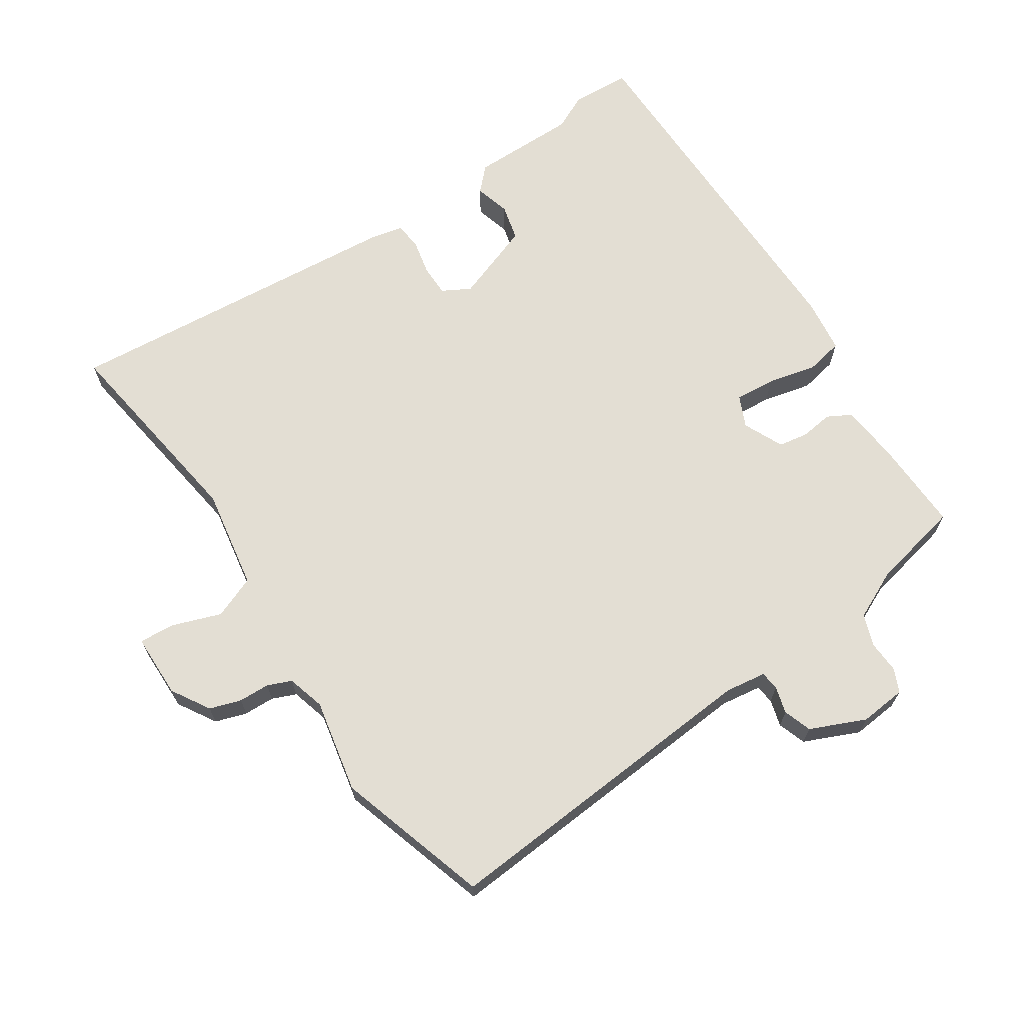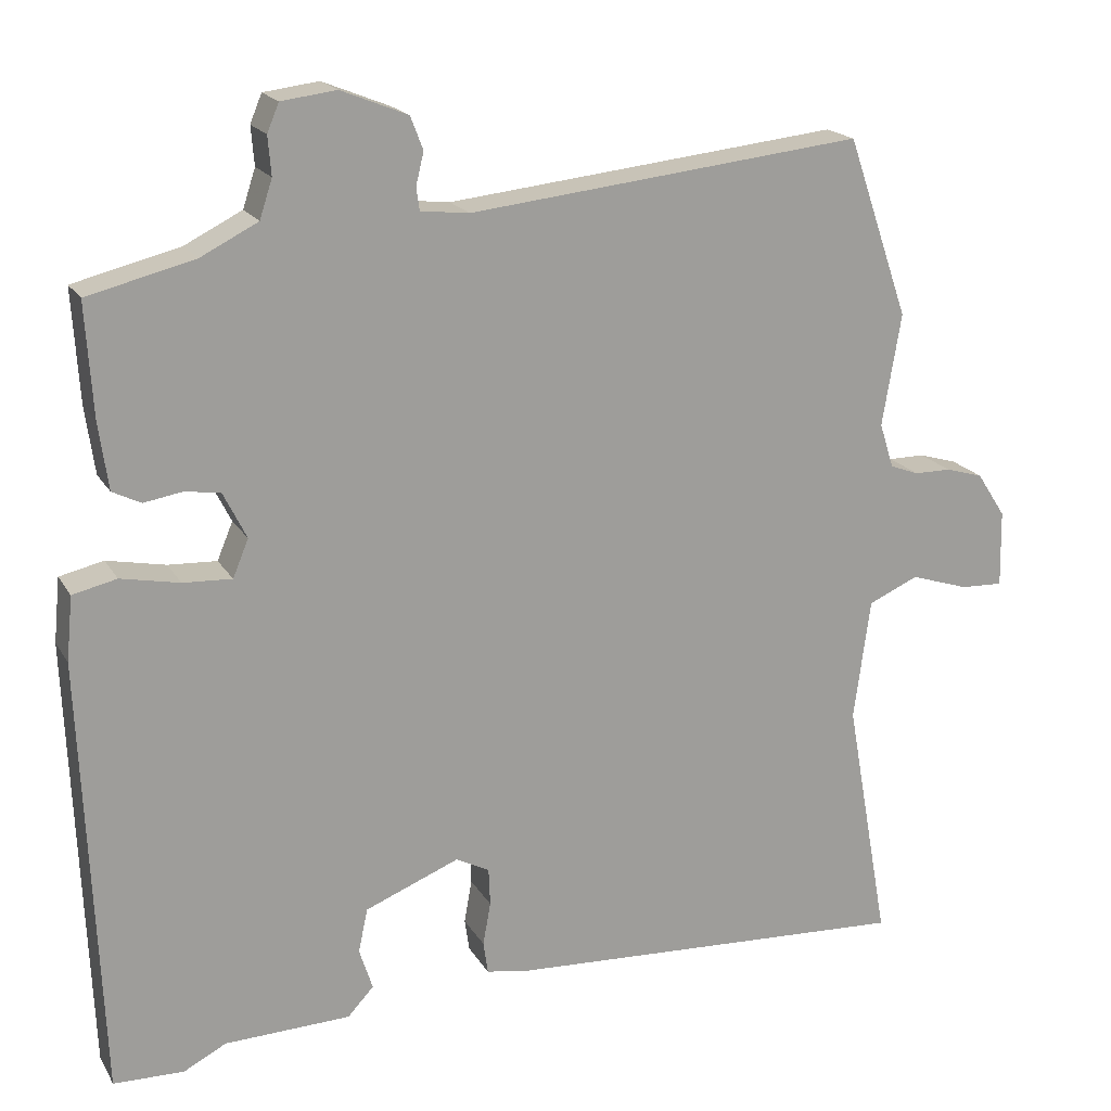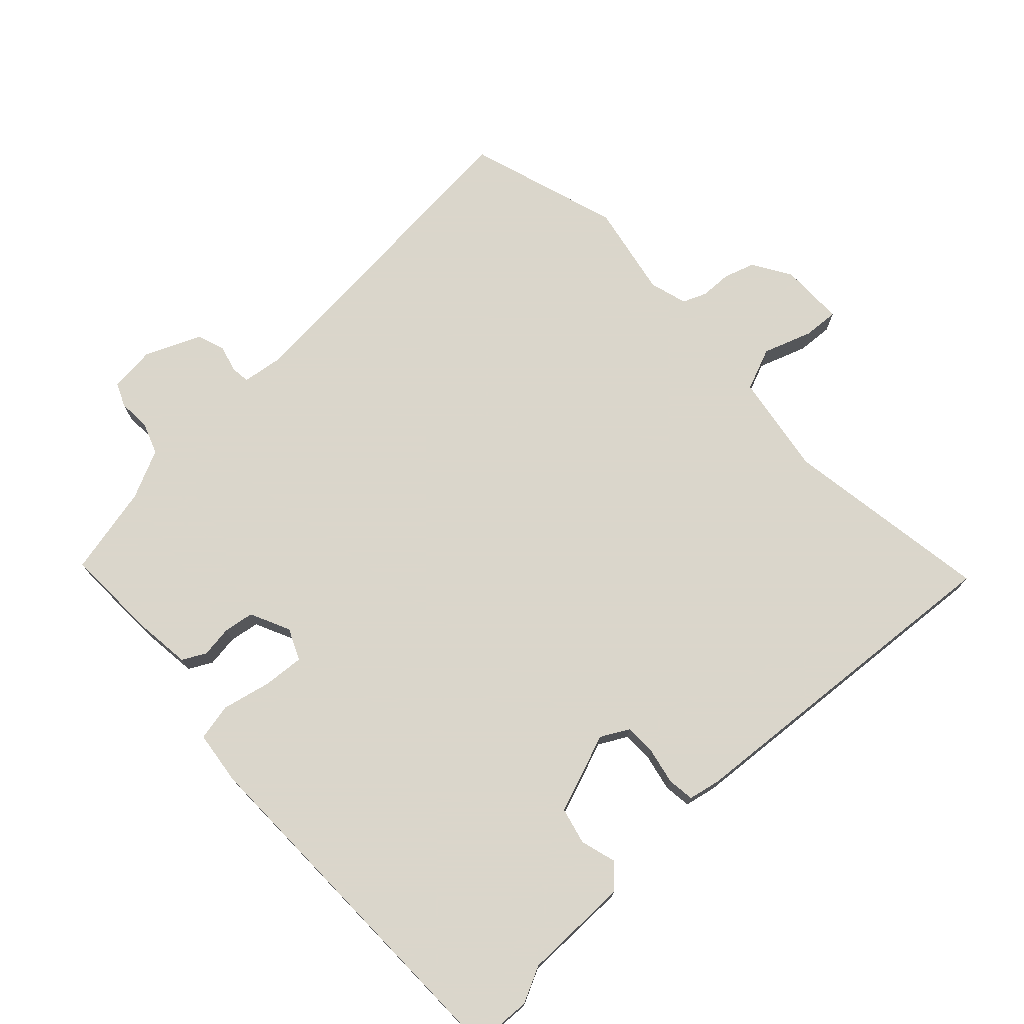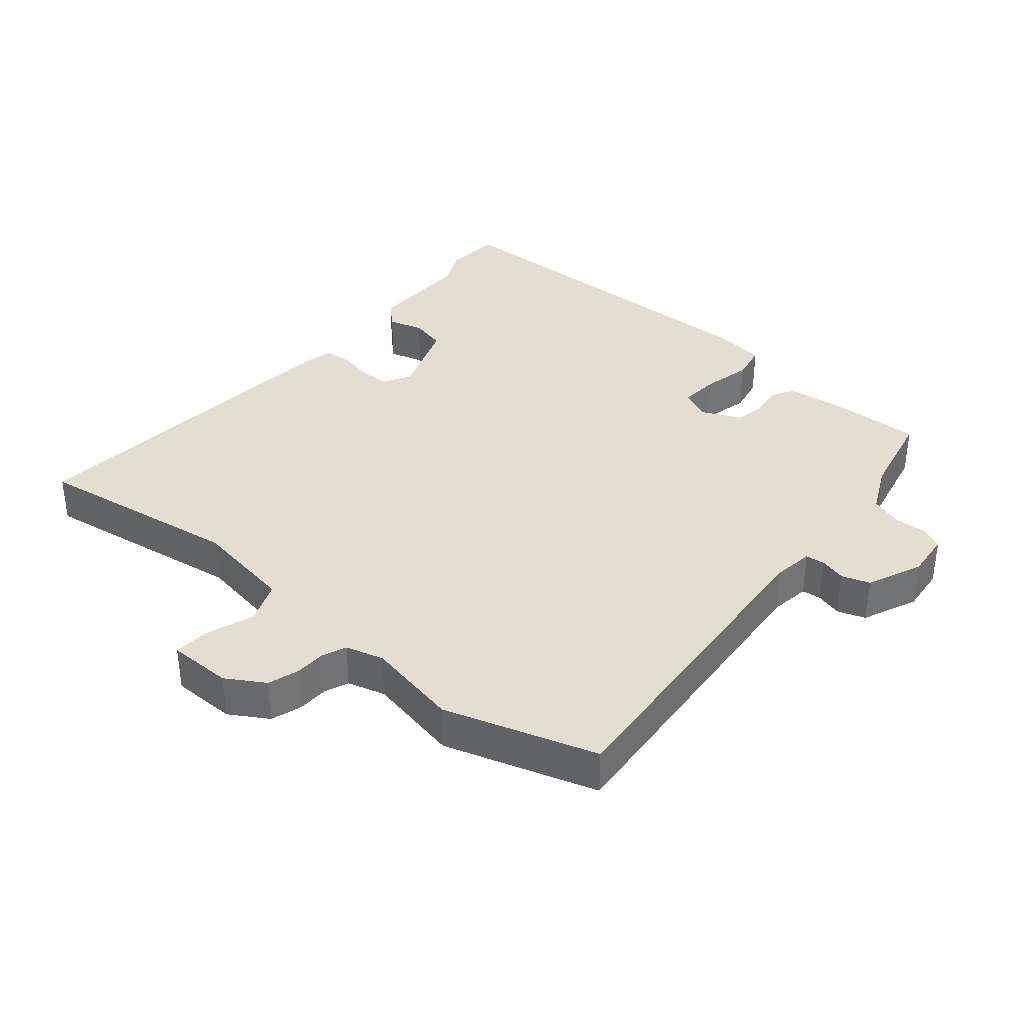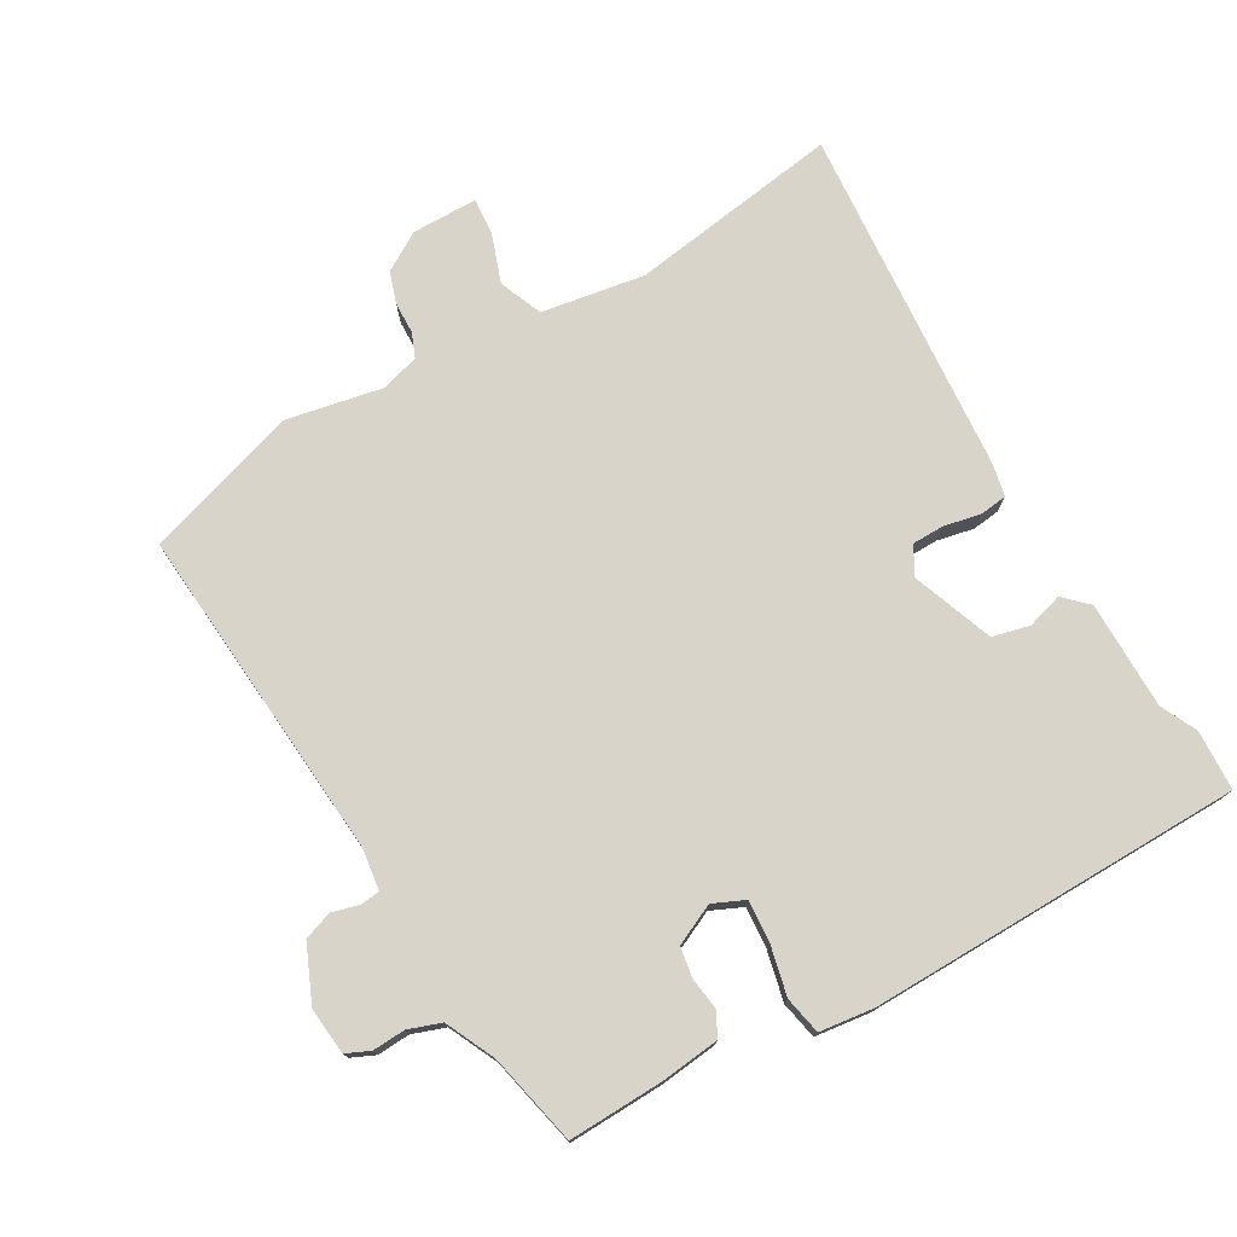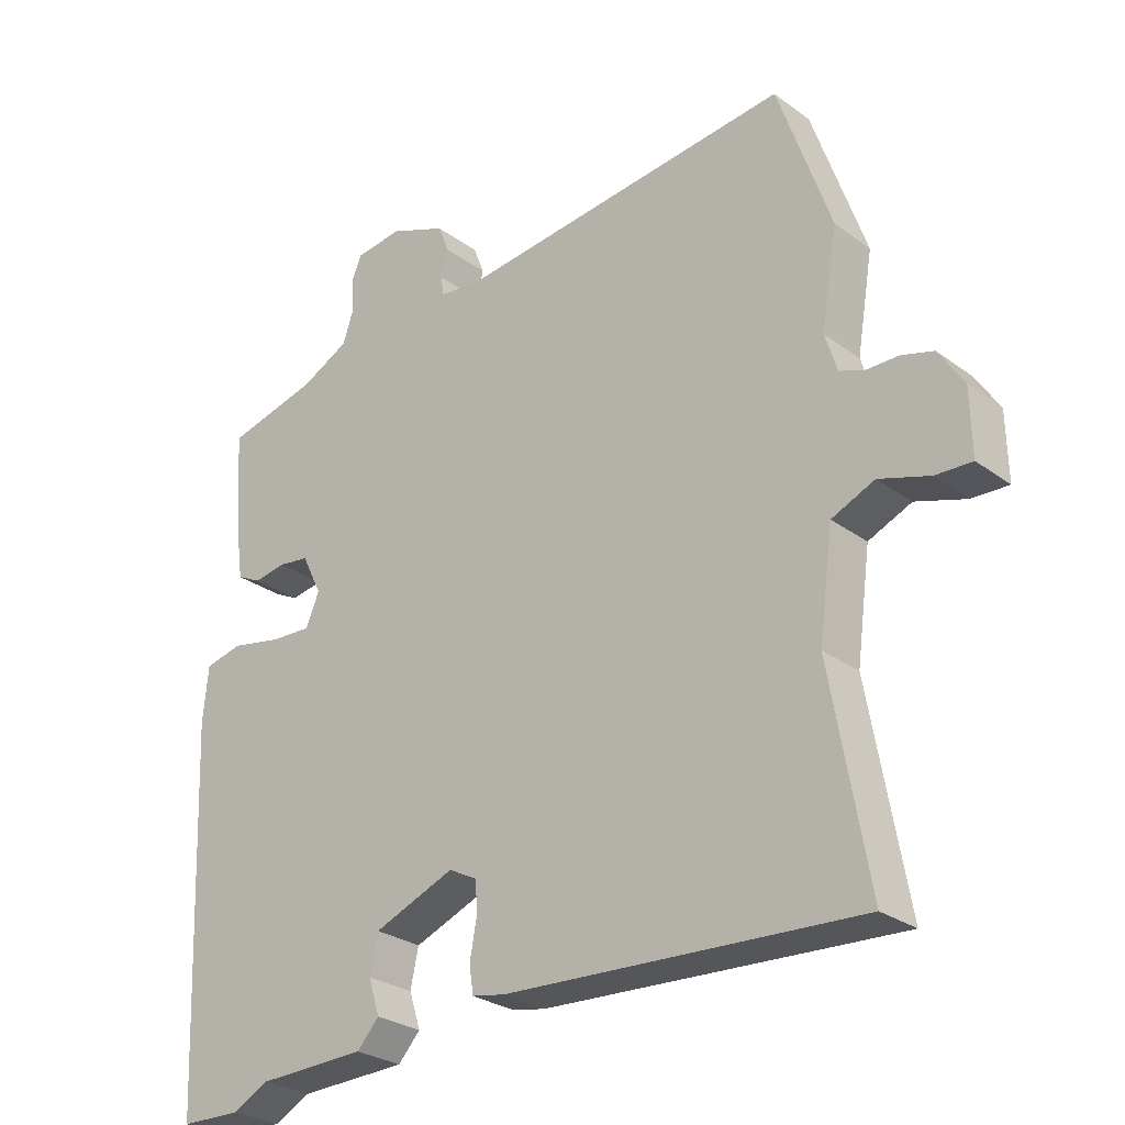
<metadata>
{"format":"obj","ext":"obj","renderer":"f3d","projection":"perspective","resolution":1024,"background":"white","views":[{"elev":67.3,"azim":-31.7,"up":"+Y"},{"elev":18.7,"azim":158.1,"up":"+Z"},{"elev":73.7,"azim":138.3,"up":"+Y"},{"elev":36.1,"azim":-48.3,"up":"+Y"},{"elev":75.5,"azim":61.6,"up":"+Y"},{"elev":-27.5,"azim":-138.2,"up":"+Z"}]}
</metadata>
<code>
v -0.55 0.07 -0.479
v -0.494 0.07 -0.164
v -0.515 0.07 -0.009
v -0.579 0.07 0.019
v -0.654 0.07 -0.005
v -0.708 0.07 -0.007
v -0.706 0.07 0.091
v -0.669 0.07 0.148
v -0.621 0.07 0.162
v -0.574 0.07 0.162
v -0.537 0.07 0.176
v -0.519 0.07 0.233
v -0.543 0.07 0.376
v -0.464 0.07 0.605
v 0.039 0.07 0.55
v 0.101 0.07 0.557
v 0.105 0.07 0.586
v 0.095 0.07 0.627
v 0.111 0.07 0.669
v 0.196 0.07 0.703
v 0.266 0.07 0.694
v 0.281 0.07 0.658
v 0.277 0.07 0.609
v 0.293 0.07 0.56
v 0.366 0.07 0.523
v 0.502 0.07 0.489
v 0.493 0.07 0.345
v 0.481 0.07 0.26
v 0.445 0.07 0.242
v 0.397 0.07 0.25
v 0.351 0.07 0.244
v 0.321 0.07 0.184
v 0.341 0.07 0.136
v 0.403 0.07 0.139
v 0.478 0.07 0.154
v 0.534 0.07 0.141
v 0.542 0.07 0.059
v 0.519 0.07 -0.5
v 0.429 0.07 -0.502
v 0.375 0.07 -0.474
v 0.214 0.07 -0.469
v 0.181 0.07 -0.433
v 0.198 0.07 -0.38
v 0.186 0.07 -0.324
v 0.066 0.07 -0.276
v 0.023 0.07 -0.298
v 0.021 0.07 -0.346
v 0.031 0.07 -0.401
v 0.025 0.07 -0.442
v -0.024 0.07 -0.451
v -0.55 0 -0.479
v -0.494 0 -0.164
v -0.515 0 -0.009
v -0.579 0 0.019
v -0.654 0 -0.005
v -0.708 0 -0.007
v -0.706 0 0.091
v -0.669 0 0.148
v -0.621 0 0.162
v -0.574 0 0.162
v -0.537 0 0.176
v -0.519 0 0.233
v -0.543 0 0.376
v -0.464 0 0.605
v 0.039 0 0.55
v 0.101 0 0.557
v 0.105 0 0.586
v 0.095 0 0.627
v 0.111 0 0.669
v 0.196 0 0.703
v 0.266 0 0.694
v 0.281 0 0.658
v 0.277 0 0.609
v 0.293 0 0.56
v 0.366 0 0.523
v 0.502 0 0.489
v 0.493 0 0.345
v 0.481 0 0.26
v 0.445 0 0.242
v 0.397 0 0.25
v 0.351 0 0.244
v 0.321 0 0.184
v 0.341 0 0.136
v 0.403 0 0.139
v 0.478 0 0.154
v 0.534 0 0.141
v 0.542 0 0.059
v 0.519 0 -0.5
v 0.429 0 -0.502
v 0.375 0 -0.474
v 0.214 0 -0.469
v 0.181 0 -0.433
v 0.198 0 -0.38
v 0.186 0 -0.324
v 0.066 0 -0.276
v 0.023 0 -0.298
v 0.021 0 -0.346
v 0.031 0 -0.401
v 0.025 0 -0.442
v -0.024 0 -0.451
f 47 48 49 50
f 46 47 50 1
f 45 46 1 2
f 40 41 42 43
f 40 43 44
f 39 40 44
f 38 39 44
f 37 38 44
f 34 35 36 37
f 33 34 37 44
f 32 33 44 45
f 27 28 29 30
f 25 26 27 30
f 24 25 30 31
f 23 24 31 32
f 21 22 23
f 17 18 19 20
f 16 17 20 21
f 12 13 14 15
f 11 12 15 16
f 7 8 9 10
f 7 10 11
f 4 5 6 7
f 3 4 7 11
f 2 3 11 16
f 21 23 32 45
f 2 16 21 45
f 100 99 98 97
f 51 100 97 96
f 52 51 96 95
f 93 92 91 90
f 94 93 90
f 94 90 89
f 94 89 88
f 94 88 87
f 87 86 85 84
f 94 87 84 83
f 95 94 83 82
f 80 79 78 77
f 80 77 76 75
f 81 80 75 74
f 82 81 74 73
f 73 72 71
f 70 69 68 67
f 71 70 67 66
f 65 64 63 62
f 66 65 62 61
f 60 59 58 57
f 61 60 57
f 57 56 55 54
f 61 57 54 53
f 66 61 53 52
f 95 82 73 71
f 95 71 66 52
f 1 51 52 2
f 2 52 53 3
f 3 53 54 4
f 4 54 55 5
f 5 55 56 6
f 6 56 57 7
f 7 57 58 8
f 8 58 59 9
f 9 59 60 10
f 10 60 61 11
f 11 61 62 12
f 12 62 63 13
f 13 63 64 14
f 14 64 65 15
f 15 65 66 16
f 16 66 67 17
f 17 67 68 18
f 18 68 69 19
f 19 69 70 20
f 20 70 71 21
f 21 71 72 22
f 22 72 73 23
f 23 73 74 24
f 24 74 75 25
f 25 75 76 26
f 26 76 77 27
f 27 77 78 28
f 28 78 79 29
f 29 79 80 30
f 30 80 81 31
f 31 81 82 32
f 32 82 83 33
f 33 83 84 34
f 34 84 85 35
f 35 85 86 36
f 36 86 87 37
f 37 87 88 38
f 38 88 89 39
f 39 89 90 40
f 40 90 91 41
f 41 91 92 42
f 42 92 93 43
f 43 93 94 44
f 44 94 95 45
f 45 95 96 46
f 46 96 97 47
f 47 97 98 48
f 48 98 99 49
f 49 99 100 50
f 50 100 51 1

</code>
